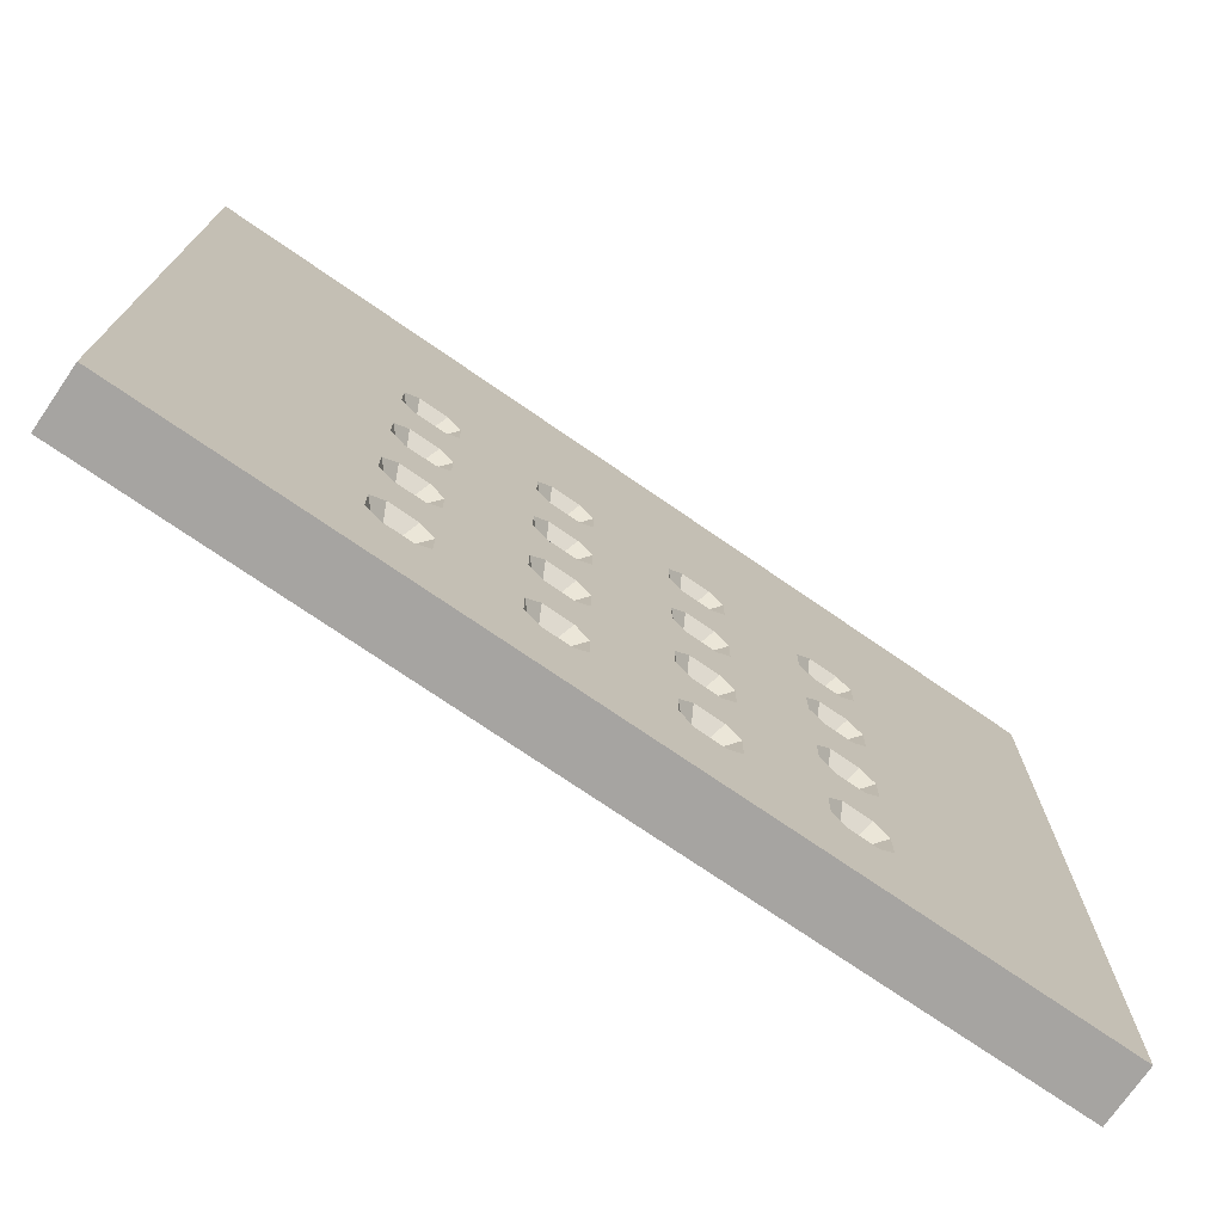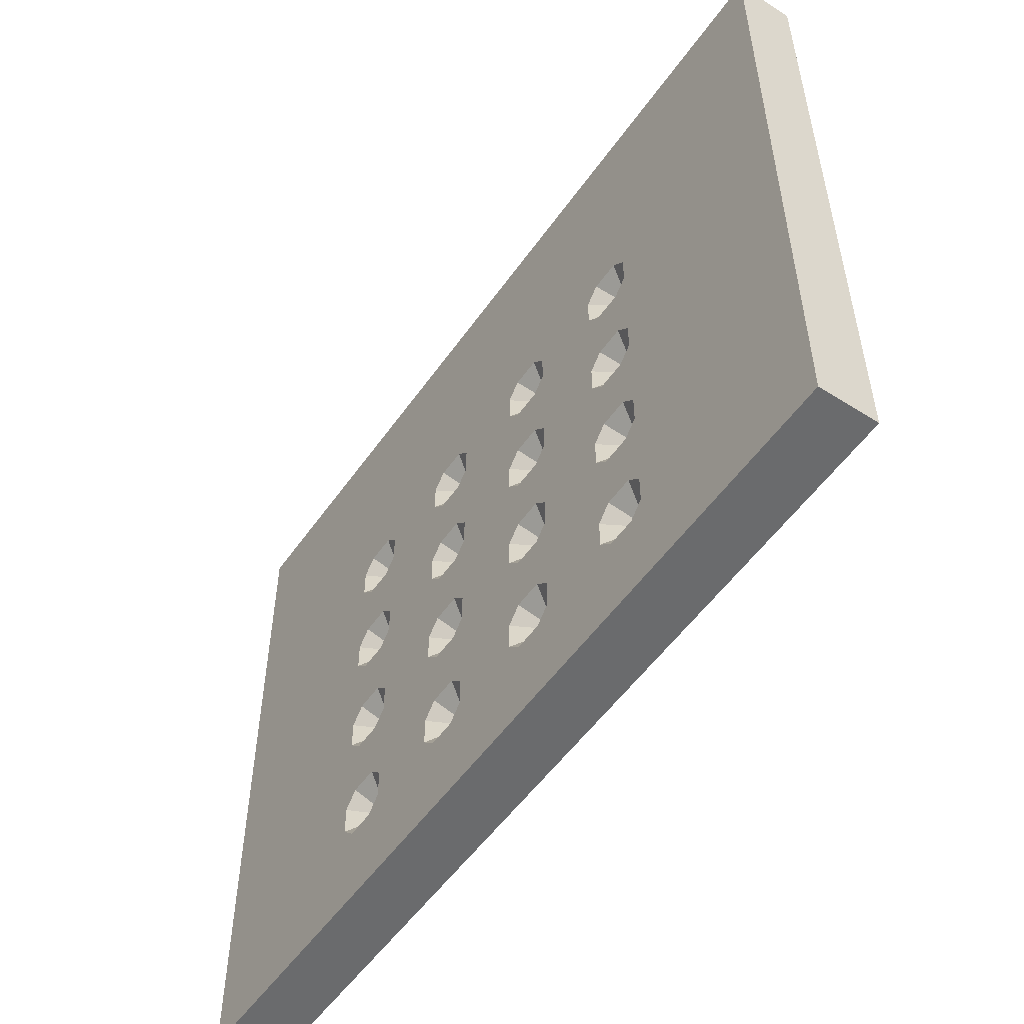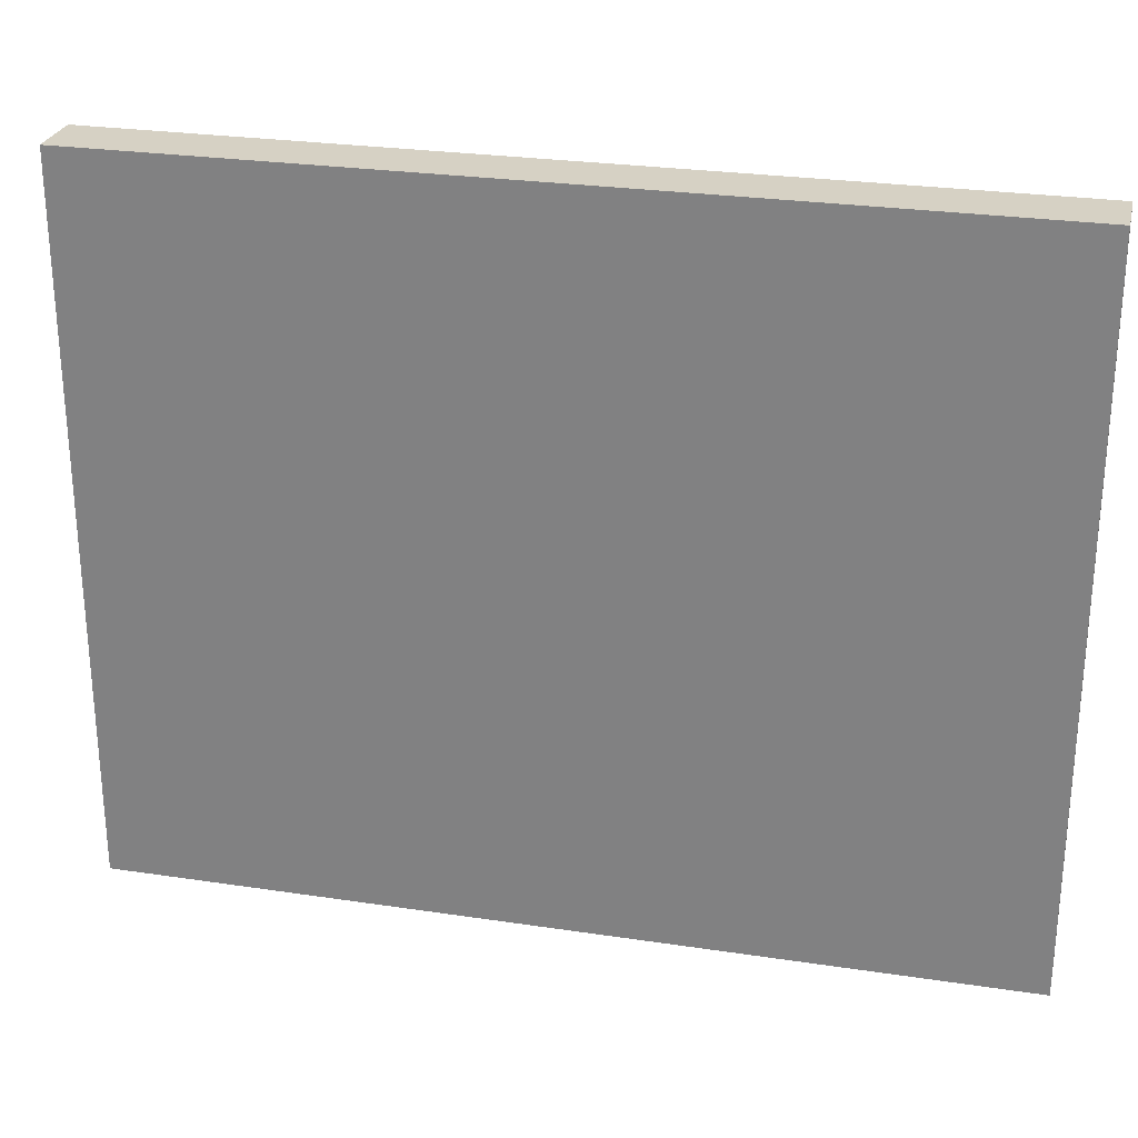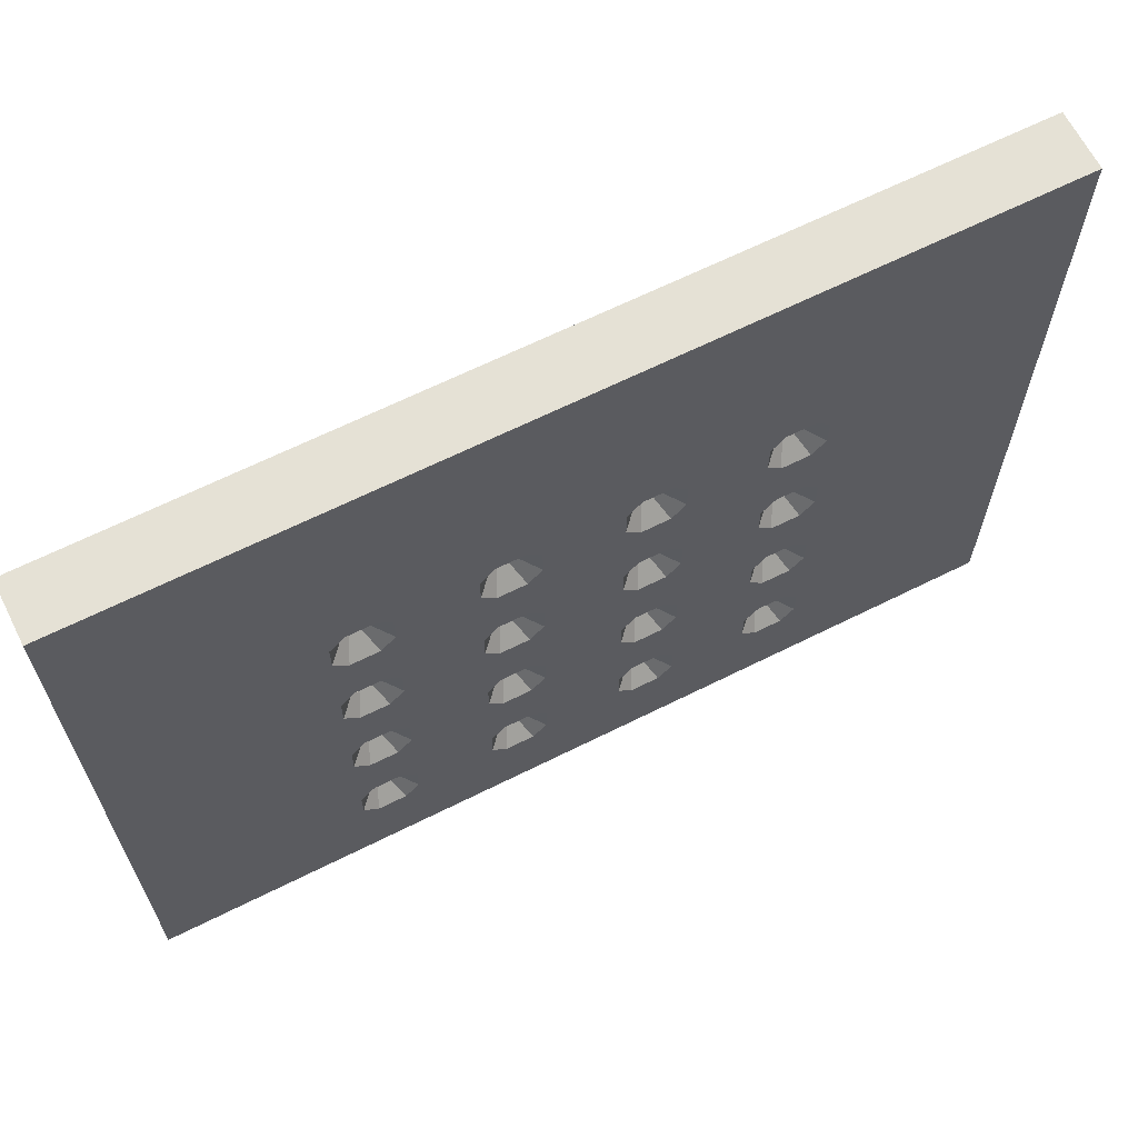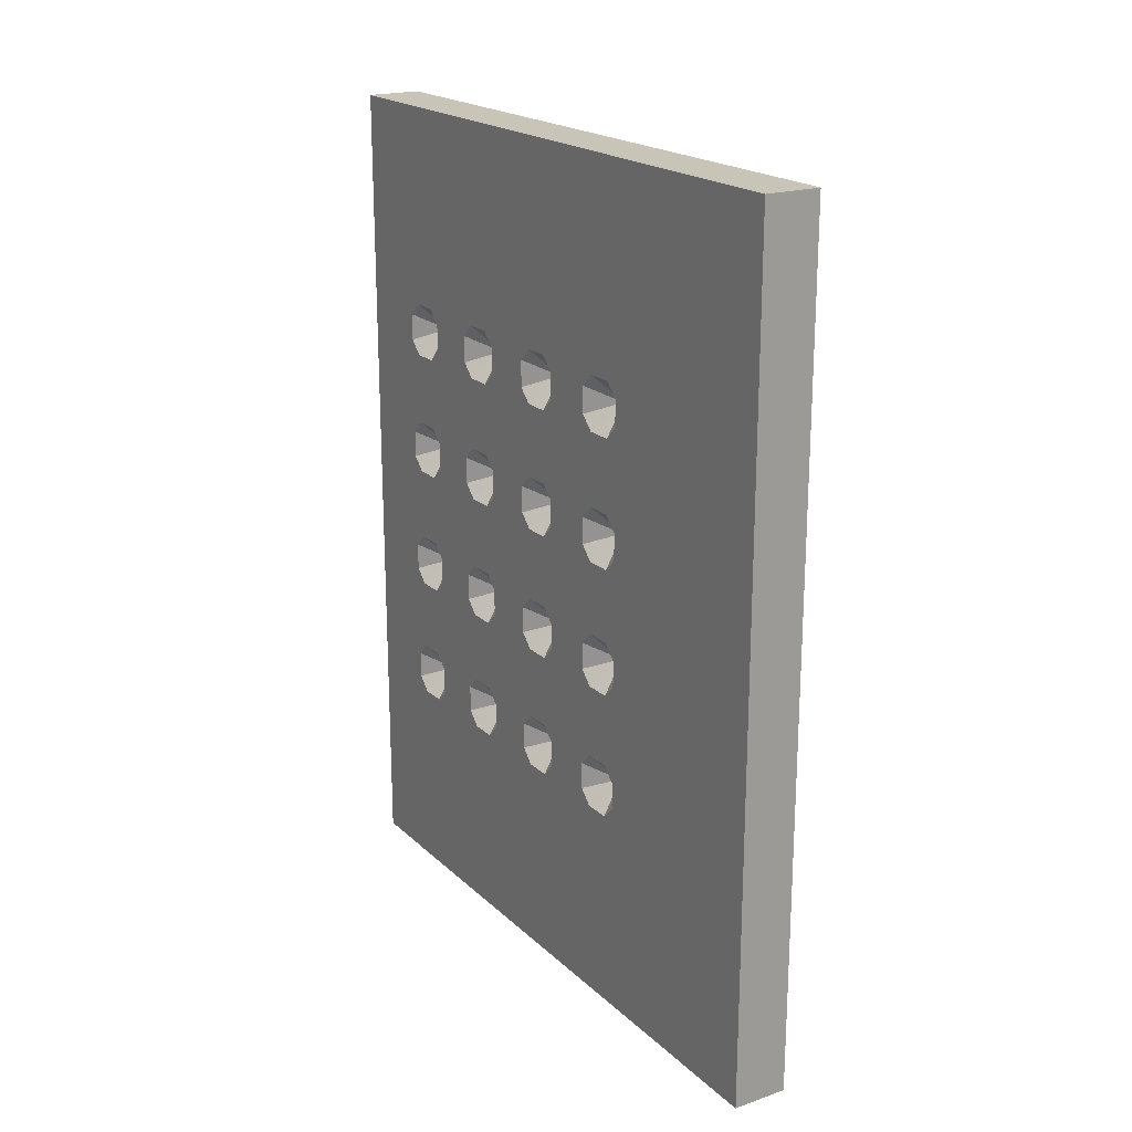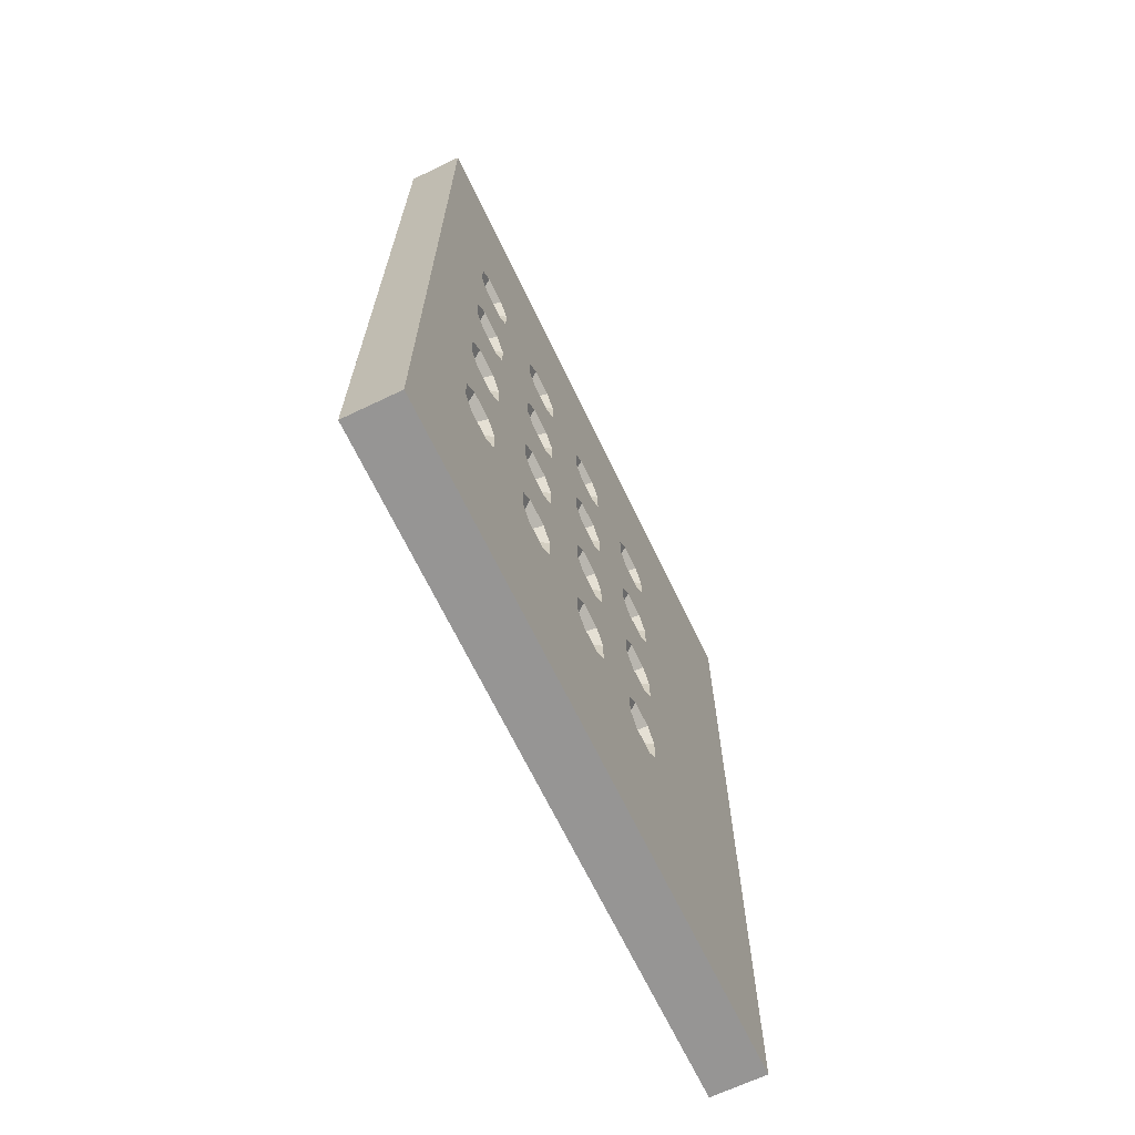
<metadata>
{"format":"obj","ext":"obj","renderer":"f3d","projection":"perspective","resolution":1024,"background":"white","views":[{"elev":-73.5,"azim":55.4,"up":"+Y"},{"elev":-53.2,"azim":145.7,"up":"+Y"},{"elev":26.8,"azim":-76.8,"up":"+Y"},{"elev":65.1,"azim":63.3,"up":"+Y"},{"elev":20.1,"azim":148.0,"up":"+Z"},{"elev":-67.5,"azim":25.6,"up":"+Z"}]}
</metadata>
<code>
o Door
v 54 -0.2153 15.2
v 55.02 15.66 -6.898
v 54 24.26 15.2
v 54 -0.2153 -15.2
v 54 24.26 -15.2
v 56 -0.2153 15.2
v 56 24.26 15.2
v 56 -0.2153 -15.2
v 56 24.26 -15.2
v 55.02 11.66 -6.898
v 55.02 7.663 -6.898
v 55.02 3.663 -6.898
v 55.02 15.66 -2.298
v 55.02 11.66 -2.298
v 55.02 7.663 -2.298
v 55.02 3.663 -2.298
v 55.02 15.66 2.302
v 55.02 11.66 2.302
v 55.02 7.663 2.302
v 55.02 3.663 2.302
v 55.02 15.66 6.902
v 55.02 11.66 6.902
v 55.02 7.663 6.902
v 55.02 3.663 6.902
v 56 15.17 3.279
v 56 16.15 3.279
v 56 14.69 2.79
v 56 14.69 1.813
v 56 16.64 2.79
v 56 16.15 1.324
v 56 15.17 1.324
v 56 15.17 -1.321
v 56 11.17 -1.321
v 56 12.15 -1.321
v 56 16.64 1.813
v 56 14.69 -1.81
v 56 12.64 -1.81
v 56 12.64 -2.787
v 56 14.69 -2.787
v 56 15.17 -3.276
v 56 16.15 -3.276
v 56 16.15 -1.321
v 56 16.64 -2.787
v 56 16.64 -1.81
v 56 10.69 -1.81
v 56 10.69 -2.787
v 56 11.17 -3.276
v 56 12.15 -3.276
v 56 16.15 -7.876
v 56 15.17 -7.876
v 56 11.17 -7.876
v 56 8.152 -7.876
v 56 12.15 -7.876
v 56 7.174 -7.876
v 56 8.641 -7.387
v 56 10.69 -7.387
v 56 14.69 -7.387
v 56 12.64 -7.387
v 56 16.64 -7.387
v 56 6.685 -7.387
v 56 8.152 -5.921
v 56 8.641 -6.41
v 56 10.69 -6.41
v 56 11.17 -5.921
v 56 12.15 -5.921
v 56 12.64 -6.41
v 56 14.69 -6.41
v 56 15.17 -5.921
v 56 16.15 -5.921
v 56 16.64 -6.41
v 56 3.174 7.879
v 56 4.152 7.879
v 56 7.174 7.879
v 56 8.152 7.879
v 56 11.17 7.879
v 56 12.15 7.879
v 56 15.17 7.879
v 56 16.15 7.879
v 56 6.685 7.39
v 56 4.641 7.39
v 56 4.641 6.413
v 56 6.685 6.413
v 56 2.685 6.413
v 56 2.685 7.39
v 56 8.641 7.39
v 56 10.69 7.39
v 56 12.64 7.39
v 56 14.69 7.39
v 56 16.64 7.39
v 56 2.685 2.79
v 56 3.174 3.279
v 56 3.174 5.924
v 56 4.152 5.924
v 56 4.152 3.279
v 56 6.685 2.79
v 56 7.174 3.279
v 56 7.174 5.924
v 56 8.152 5.924
v 56 8.152 3.279
v 56 8.641 6.413
v 56 12.15 5.924
v 56 11.17 5.924
v 56 11.17 3.279
v 56 12.15 3.279
v 56 12.64 6.413
v 56 4.641 2.79
v 56 10.69 6.413
v 56 14.69 6.413
v 56 15.17 5.924
v 56 16.15 5.924
v 56 16.64 6.413
v 56 10.69 2.79
v 56 8.641 2.79
v 56 8.641 1.813
v 56 10.69 1.813
v 56 6.685 -1.81
v 56 7.174 -1.321
v 56 7.174 1.324
v 56 8.152 1.324
v 56 8.152 -1.321
v 56 3.174 1.324
v 56 2.685 1.813
v 56 2.685 -1.81
v 56 3.174 -1.321
v 56 4.152 1.324
v 56 4.152 -1.321
v 56 4.641 1.813
v 56 4.641 -1.81
v 56 6.685 1.813
v 56 11.17 1.324
v 56 12.64 1.813
v 56 12.64 2.79
v 56 12.15 1.324
v 56 4.152 -3.276
v 56 3.174 -3.276
v 56 3.174 -5.921
v 56 4.152 -5.921
v 56 4.152 -7.876
v 56 3.174 -7.876
v 56 2.685 -7.387
v 56 4.641 -7.387
v 56 2.685 -6.41
v 56 4.641 -6.41
v 56 6.685 -6.41
v 56 7.174 -5.921
v 56 2.685 -2.787
v 56 4.641 -2.787
v 56 6.685 -2.787
v 56 7.174 -3.276
v 56 8.152 -3.276
v 56 8.641 -2.787
v 56 8.641 -1.81
f 3 4 1
f 5 8 4
f 30 32 42
f 62 56 63
f 67 48 66
f 152 151 46
f 108 87 105
f 8 142 146
f 7 1 6
f 8 1 4
f 5 7 9
f 2 70 69
f 2 69 68
f 2 49 59
f 2 50 49
f 2 67 57
f 2 57 50
f 2 68 67
f 2 59 70
f 10 66 65
f 10 65 64
f 10 53 58
f 10 51 53
f 10 63 56
f 10 56 51
f 10 64 63
f 10 58 66
f 11 62 61
f 11 61 145
f 11 52 55
f 11 54 52
f 11 144 60
f 11 60 54
f 11 145 144
f 11 55 62
f 12 143 137
f 12 137 136
f 12 138 141
f 12 139 138
f 12 142 140
f 12 140 139
f 12 136 142
f 12 141 143
f 13 44 42
f 13 42 32
f 13 41 43
f 13 40 41
f 13 36 39
f 13 39 40
f 13 32 36
f 13 43 44
f 14 37 34
f 14 34 33
f 14 48 38
f 14 47 48
f 14 45 46
f 14 46 47
f 14 33 45
f 14 38 37
f 15 152 120
f 15 120 117
f 15 150 151
f 15 149 150
f 15 116 148
f 15 148 149
f 15 117 116
f 15 151 152
f 16 128 126
f 16 126 124
f 16 134 147
f 16 135 134
f 16 123 146
f 16 146 135
f 16 124 123
f 16 147 128
f 17 29 26
f 17 26 25
f 17 30 35
f 17 31 30
f 17 27 28
f 17 28 31
f 17 25 27
f 17 35 29
f 18 132 104
f 18 104 103
f 18 133 131
f 18 130 133
f 18 112 115
f 18 115 130
f 18 103 112
f 18 131 132
f 19 113 99
f 19 99 96
f 19 119 114
f 19 118 119
f 19 95 129
f 19 129 118
f 19 96 95
f 19 114 113
f 20 106 94
f 20 94 91
f 20 125 127
f 20 121 125
f 20 90 122
f 20 122 121
f 20 91 90
f 20 127 106
f 21 89 78
f 21 78 77
f 21 110 111
f 21 109 110
f 21 88 108
f 21 108 109
f 21 77 88
f 21 111 89
f 22 87 76
f 22 76 75
f 22 101 105
f 22 102 101
f 22 86 107
f 22 107 102
f 22 75 86
f 22 105 87
f 23 85 74
f 23 74 73
f 23 98 100
f 23 97 98
f 23 79 82
f 23 82 97
f 23 73 79
f 23 100 85
f 24 80 72
f 24 72 71
f 24 93 81
f 24 92 93
f 24 84 83
f 24 83 92
f 24 71 84
f 24 81 80
f 3 5 4
f 5 9 8
f 30 31 32
f 62 55 56
f 67 68 40
f 40 39 38
f 48 47 64
f 40 38 48
f 58 57 67
f 67 40 48
f 48 64 65
f 66 58 67
f 48 65 66
f 80 81 82
f 80 82 79
f 6 71 72
f 72 80 79
f 72 79 73
f 7 6 72
f 139 8 9
f 138 139 9
f 7 72 73
f 7 73 74
f 141 138 9
f 144 143 141
f 60 144 141
f 7 74 85
f 85 100 107
f 85 107 86
f 54 60 141
f 56 55 52
f 54 141 9
f 51 56 52
f 52 54 9
f 85 86 75
f 76 87 88
f 7 85 75
f 76 88 77
f 7 75 76
f 51 52 9
f 57 58 53
f 53 51 9
f 7 76 77
f 7 77 78
f 50 57 53
f 50 53 9
f 7 78 89
f 7 89 111
f 49 50 9
f 59 49 9
f 9 7 111
f 9 111 110
f 70 59 9
f 40 68 69
f 40 69 70
f 41 40 70
f 109 108 105
f 101 102 103
f 109 105 101
f 41 70 9
f 43 41 9
f 109 101 103
f 109 103 104
f 44 43 9
f 30 42 44
f 35 30 44
f 110 109 104
f 110 104 132
f 35 44 9
f 29 35 9
f 110 132 131
f 29 9 110
f 26 29 110
f 25 26 110
f 27 25 110
f 27 110 131
f 32 31 28
f 28 27 131
f 28 131 133
f 36 32 28
f 38 39 36
f 37 38 36
f 36 28 133
f 130 115 114
f 36 133 130
f 34 37 36
f 34 36 130
f 130 114 119
f 118 129 127
f 34 130 119
f 118 127 125
f 34 119 118
f 33 34 118
f 125 121 124
f 33 118 125
f 45 33 125
f 125 124 126
f 126 128 116
f 126 116 117
f 46 45 125
f 64 47 46
f 62 63 64
f 149 145 61
f 61 62 64
f 125 126 117
f 125 117 120
f 61 64 46
f 150 149 61
f 151 150 61
f 46 125 120
f 46 120 152
f 151 61 46
f 108 88 87
f 113 114 115
f 112 103 102
f 113 115 112
f 99 113 112
f 112 102 107
f 107 100 98
f 97 82 81
f 112 107 98
f 97 81 93
f 112 98 97
f 99 112 97
f 99 97 93
f 96 99 93
f 96 93 92
f 127 129 95
f 95 96 92
f 106 127 95
f 94 106 95
f 94 95 92
f 91 94 92
f 91 92 83
f 90 91 83
f 84 71 6
f 122 90 83
f 83 84 6
f 8 139 140
f 8 140 142
f 83 6 8
f 124 121 122
f 122 83 8
f 123 124 122
f 146 123 122
f 137 143 144
f 144 145 149
f 148 116 128
f 144 149 148
f 137 144 148
f 148 128 147
f 148 147 134
f 136 137 148
f 136 148 134
f 136 134 135
f 142 136 135
f 146 122 8
f 142 135 146
f 7 3 1
f 8 6 1
f 5 3 7

</code>
